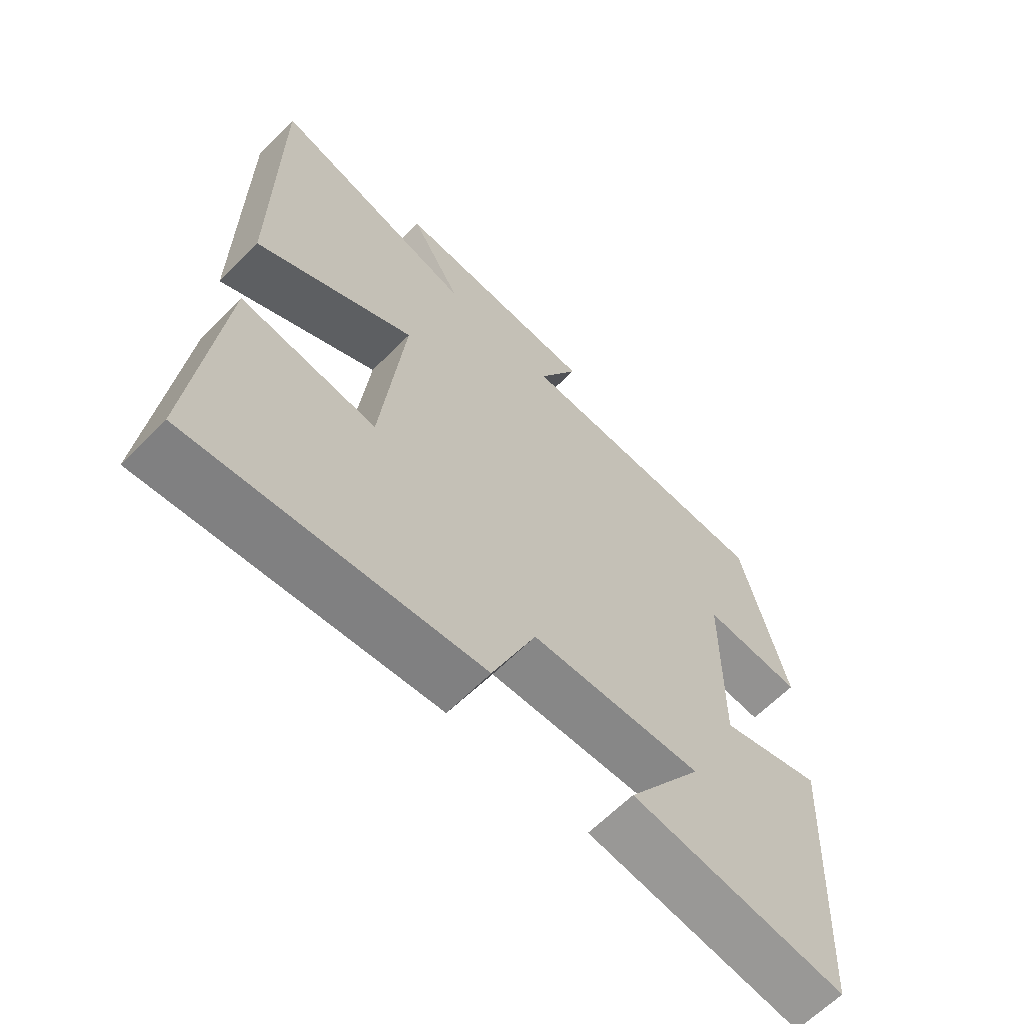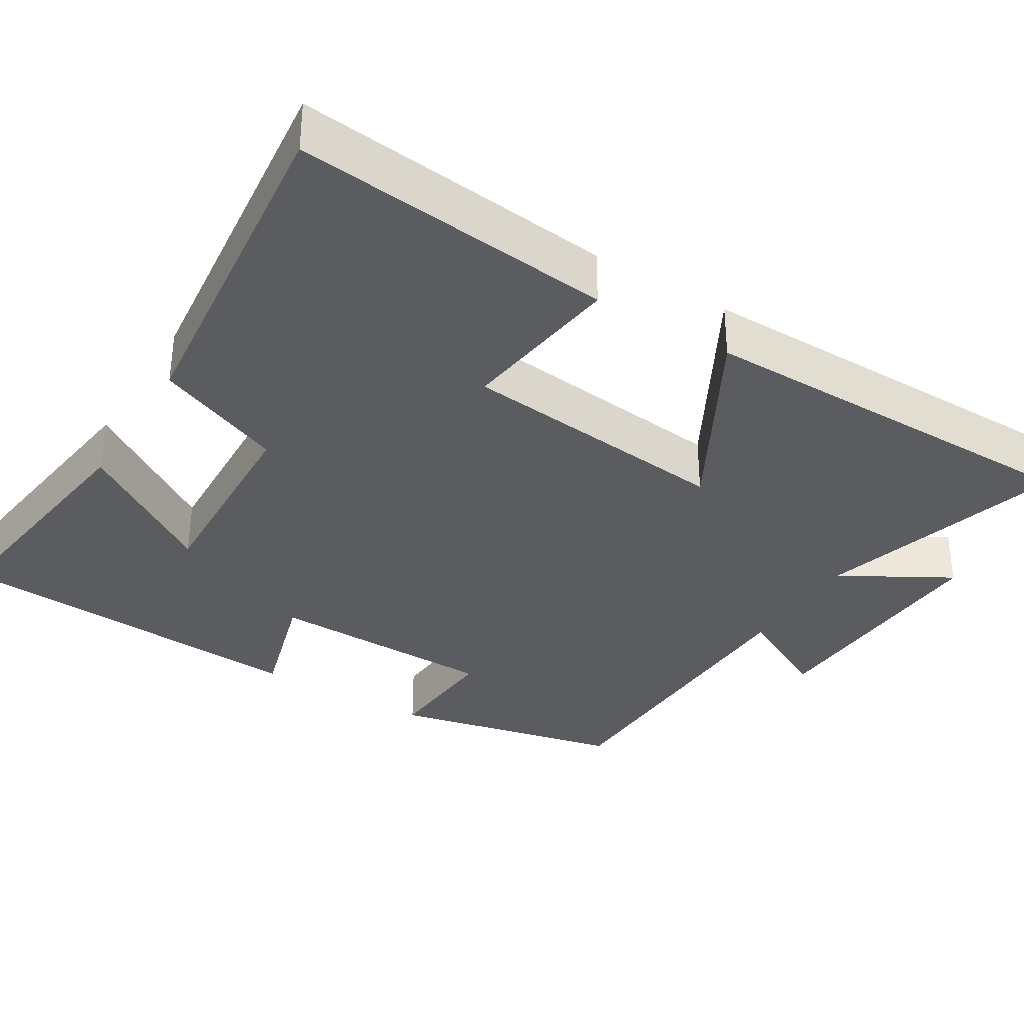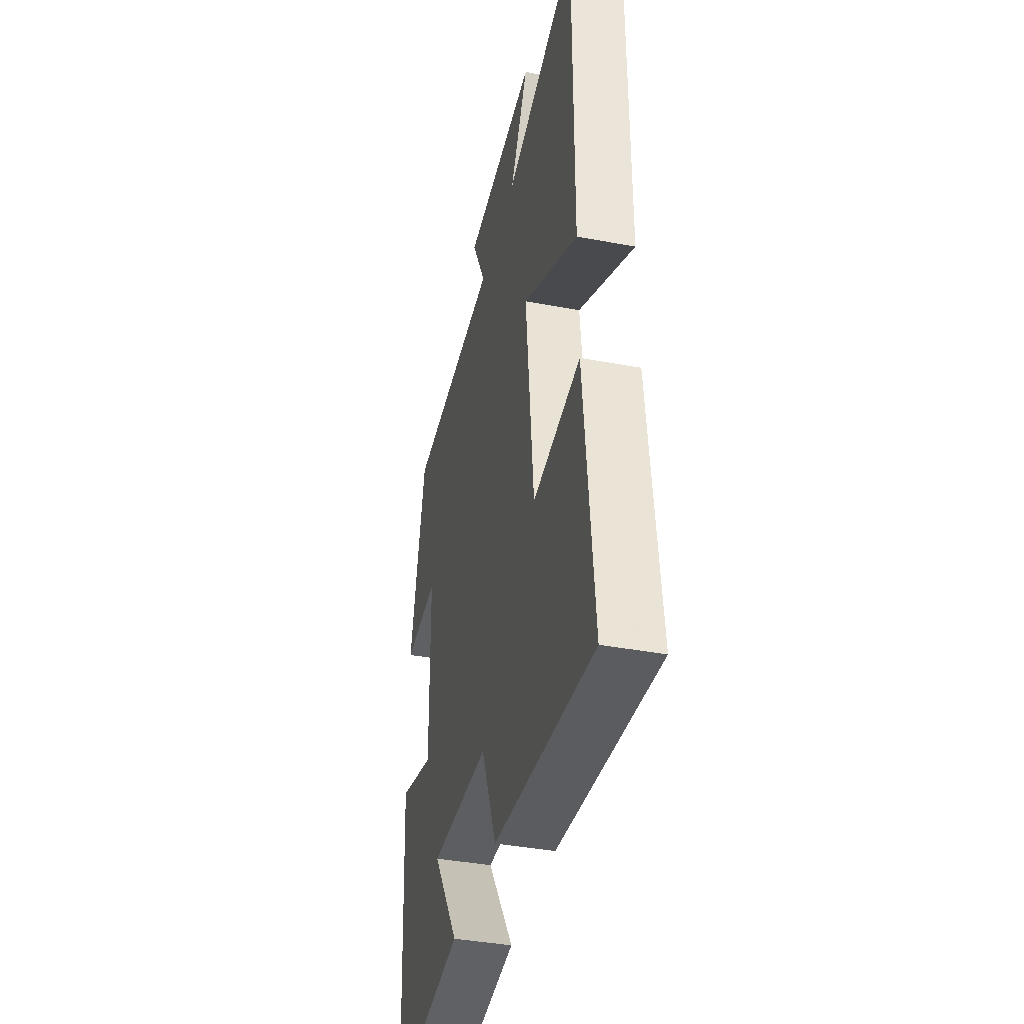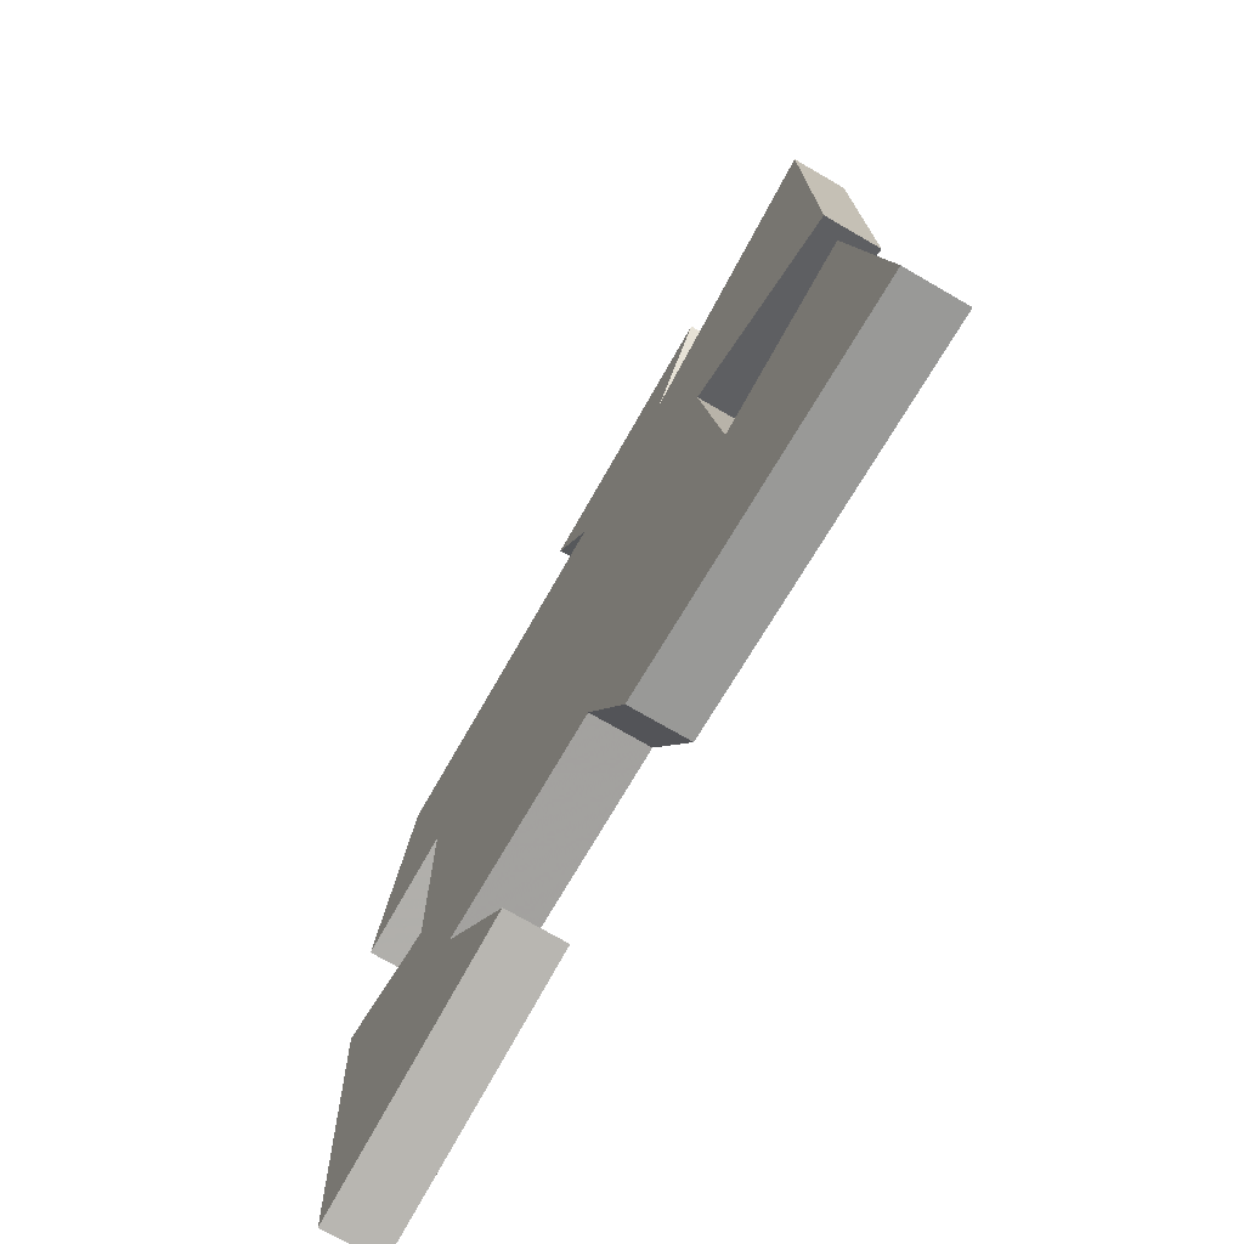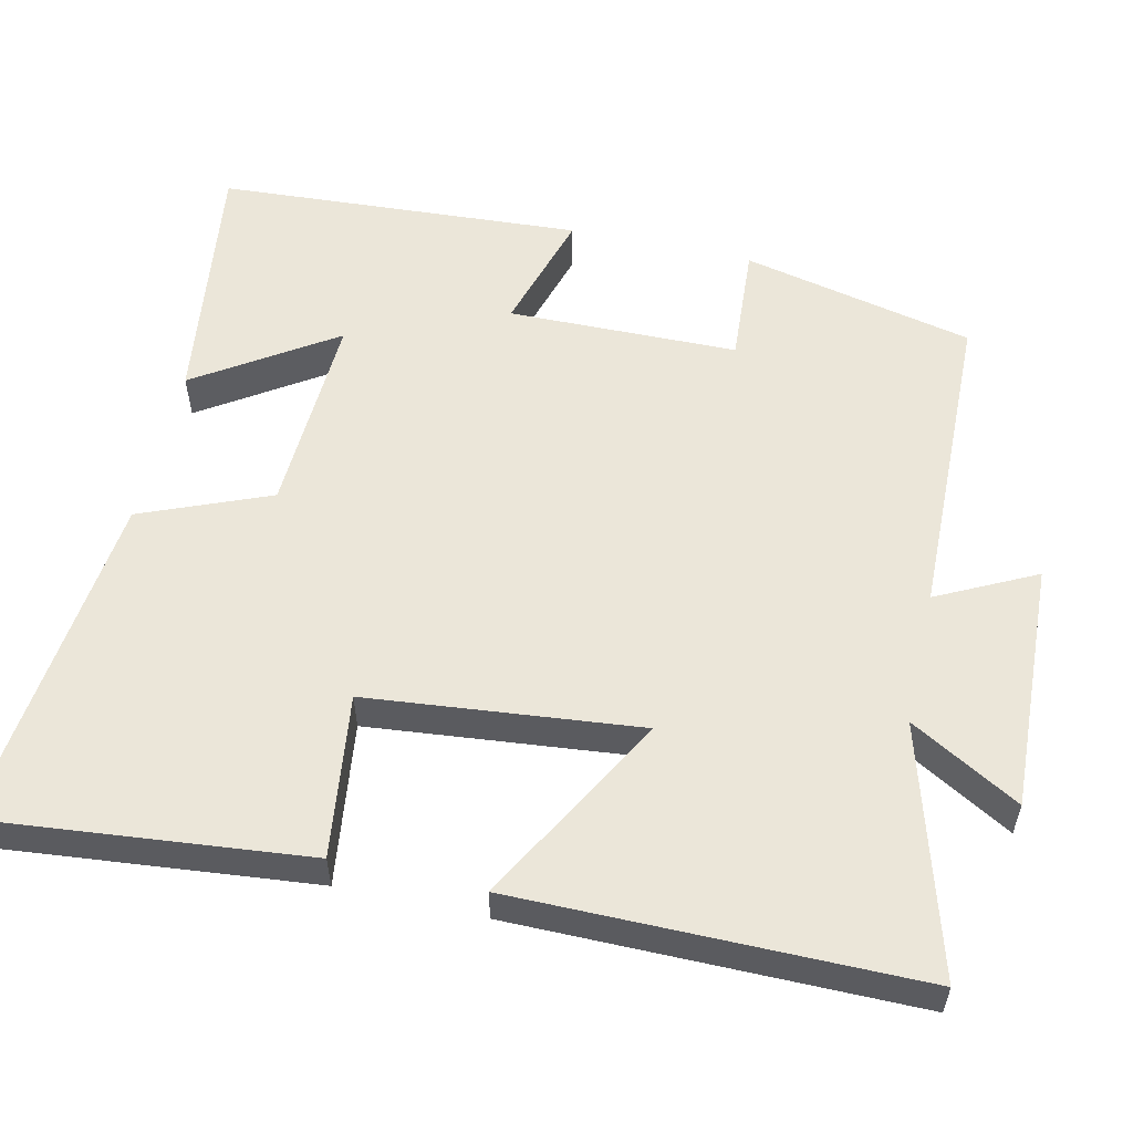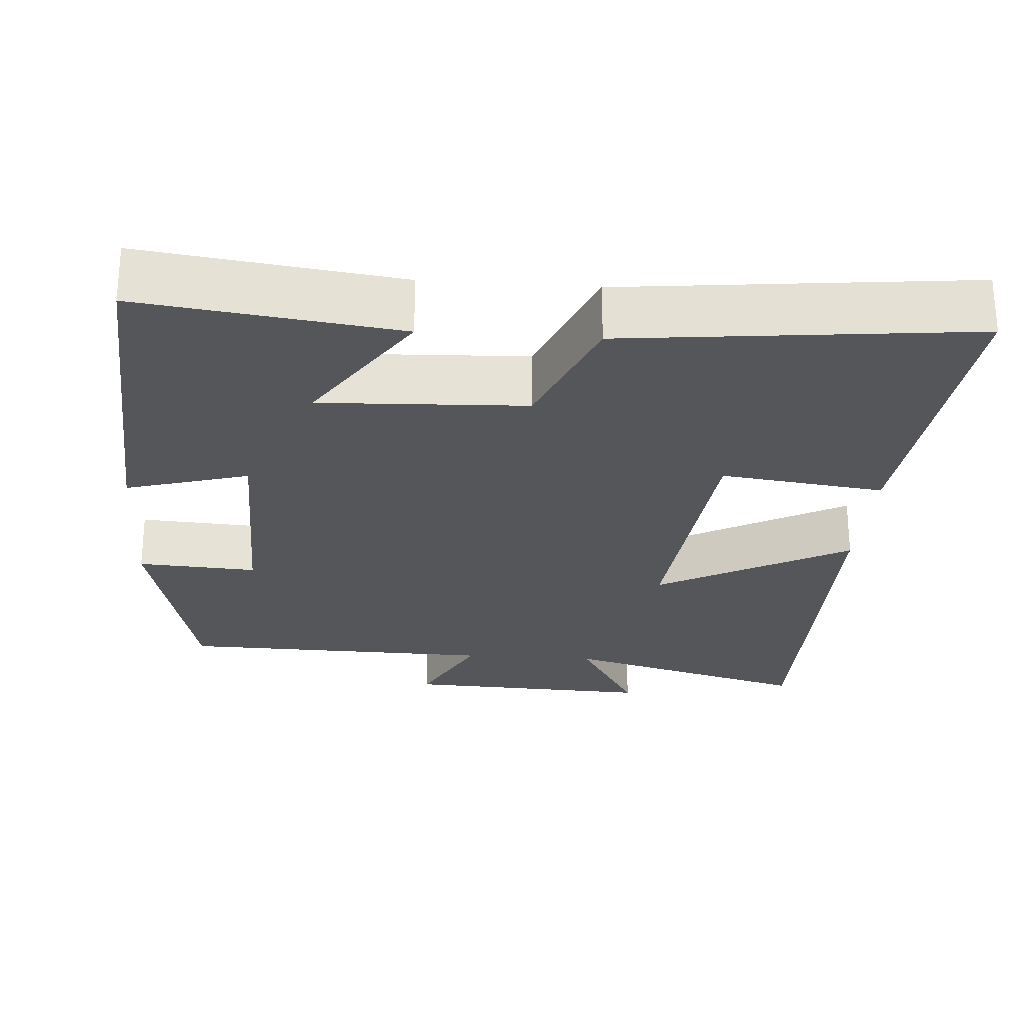
<metadata>
{"format":"obj","ext":"obj","renderer":"f3d","projection":"perspective","resolution":1024,"background":"white","views":[{"elev":-64.2,"azim":-44.7,"up":"+Z"},{"elev":-34.5,"azim":-121.7,"up":"+Y"},{"elev":-39.8,"azim":-103.1,"up":"+Z"},{"elev":-74.7,"azim":-120.0,"up":"+Z"},{"elev":56.0,"azim":-77.3,"up":"+Y"},{"elev":-25.6,"azim":175.8,"up":"+Y"}]}
</metadata>
<code>
v 0.43 0.07 0.491
v 0.5 0.07 0.184
v 0.342 0.07 0.194
v 0.338 0.07 -0.11
v 0.5 0.07 -0.062
v 0.471 0.07 -0.545
v 0.133 0.07 -0.5
v 0.252 0.07 -0.318
v -0.018 0.07 -0.33
v -0.087 0.07 -0.5
v -0.542 0.07 -0.55
v -0.5 0.07 -0.128
v -0.284 0.07 -0.156
v -0.248 0.07 0.204
v -0.5 0.07 0.064
v -0.501 0.07 0.594
v -0.172 0.07 0.5
v -0.255 0.07 0.644
v 0.075 0.07 0.63
v 0.01 0.07 0.5
v 0.43 0 0.491
v 0.5 0 0.184
v 0.342 0 0.194
v 0.338 0 -0.11
v 0.5 0 -0.062
v 0.471 0 -0.545
v 0.133 0 -0.5
v 0.252 0 -0.318
v -0.018 0 -0.33
v -0.087 0 -0.5
v -0.542 0 -0.55
v -0.5 0 -0.128
v -0.284 0 -0.156
v -0.248 0 0.204
v -0.5 0 0.064
v -0.501 0 0.594
v -0.172 0 0.5
v -0.255 0 0.644
v 0.075 0 0.63
v 0.01 0 0.5
f 17 18 19 20
f 17 20 1 2
f 14 15 16 17
f 13 14 17
f 10 11 12 13
f 9 10 13 17
f 8 9 17
f 5 6 7 8
f 4 5 8
f 3 4 8 17
f 2 3 17
f 40 39 38 37
f 22 21 40 37
f 37 36 35 34
f 37 34 33
f 33 32 31 30
f 37 33 30 29
f 37 29 28
f 28 27 26 25
f 28 25 24
f 37 28 24 23
f 37 23 22
f 1 21 22 2
f 2 22 23 3
f 3 23 24 4
f 4 24 25 5
f 5 25 26 6
f 6 26 27 7
f 7 27 28 8
f 8 28 29 9
f 9 29 30 10
f 10 30 31 11
f 11 31 32 12
f 12 32 33 13
f 13 33 34 14
f 14 34 35 15
f 15 35 36 16
f 16 36 37 17
f 17 37 38 18
f 18 38 39 19
f 19 39 40 20
f 20 40 21 1

</code>
